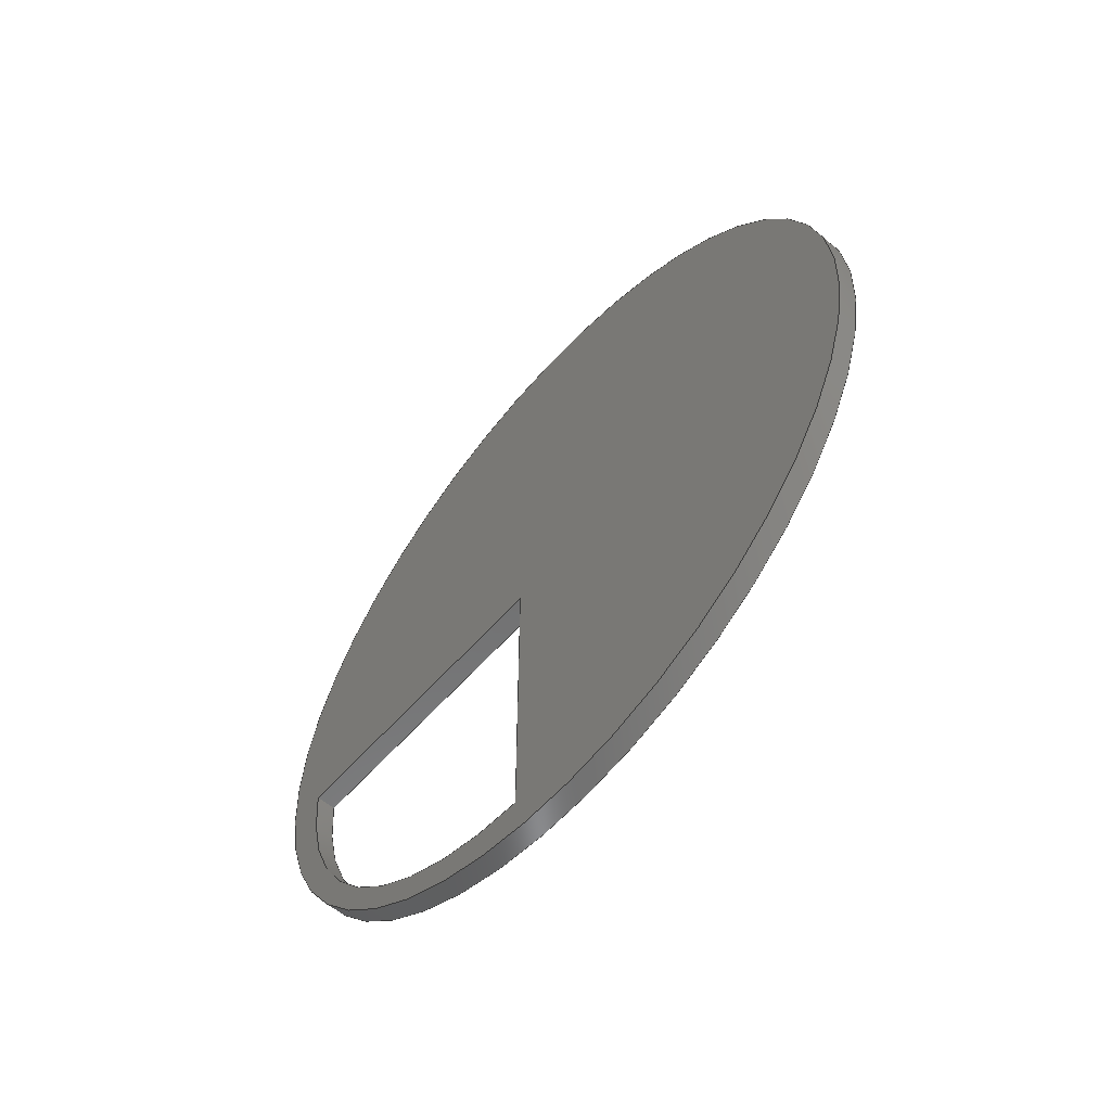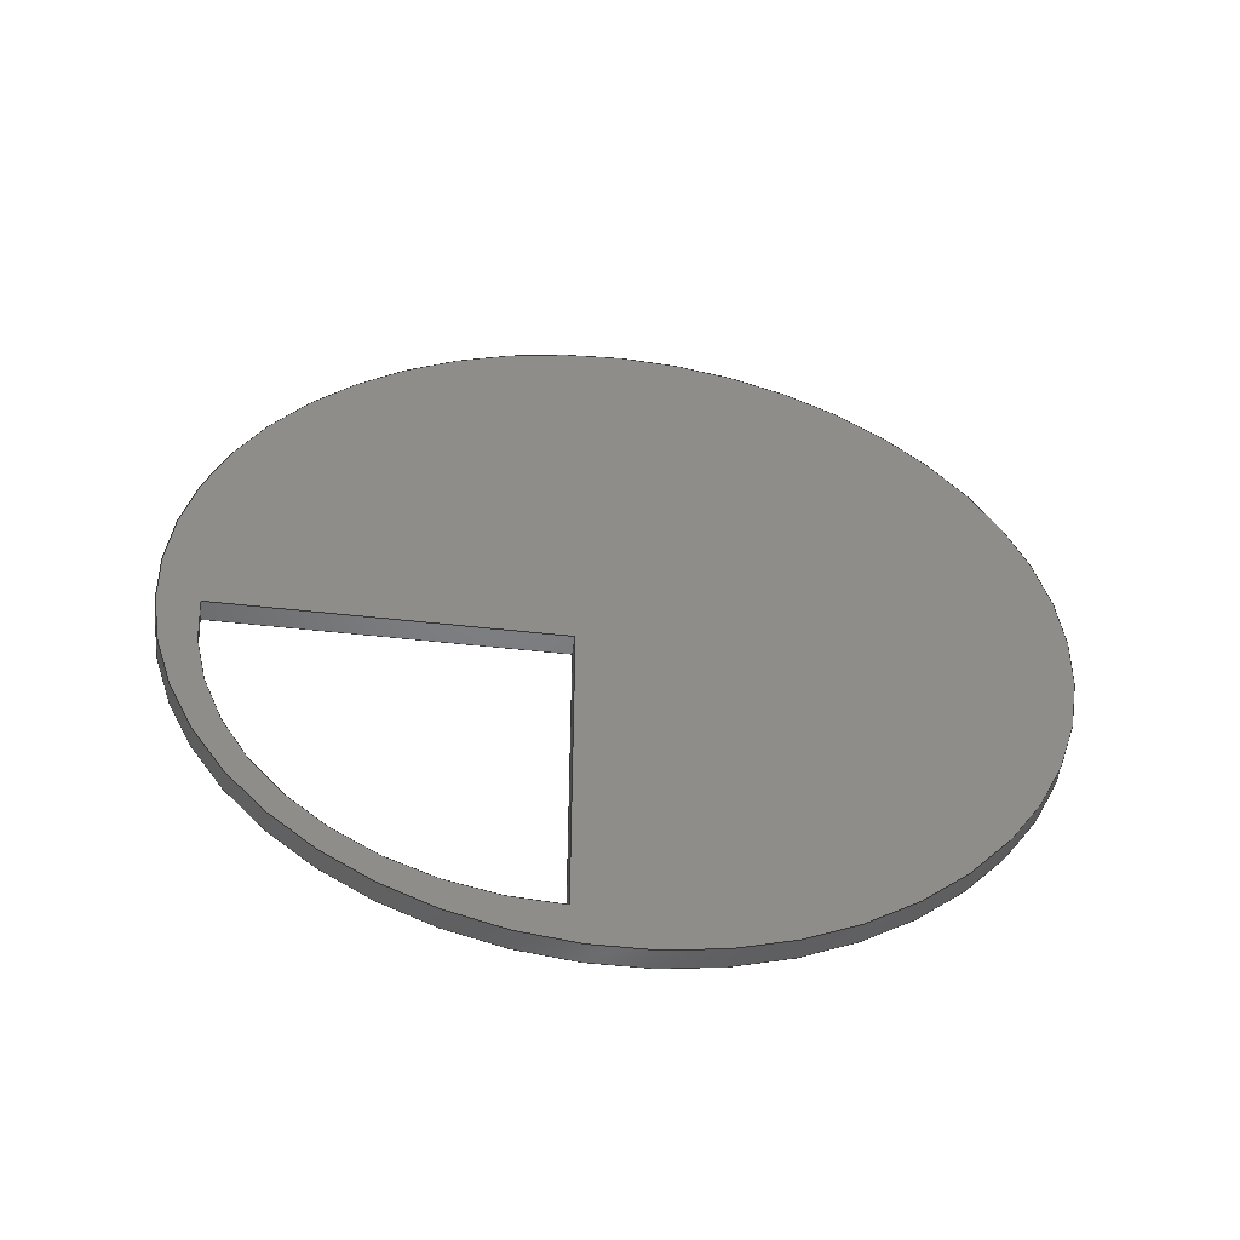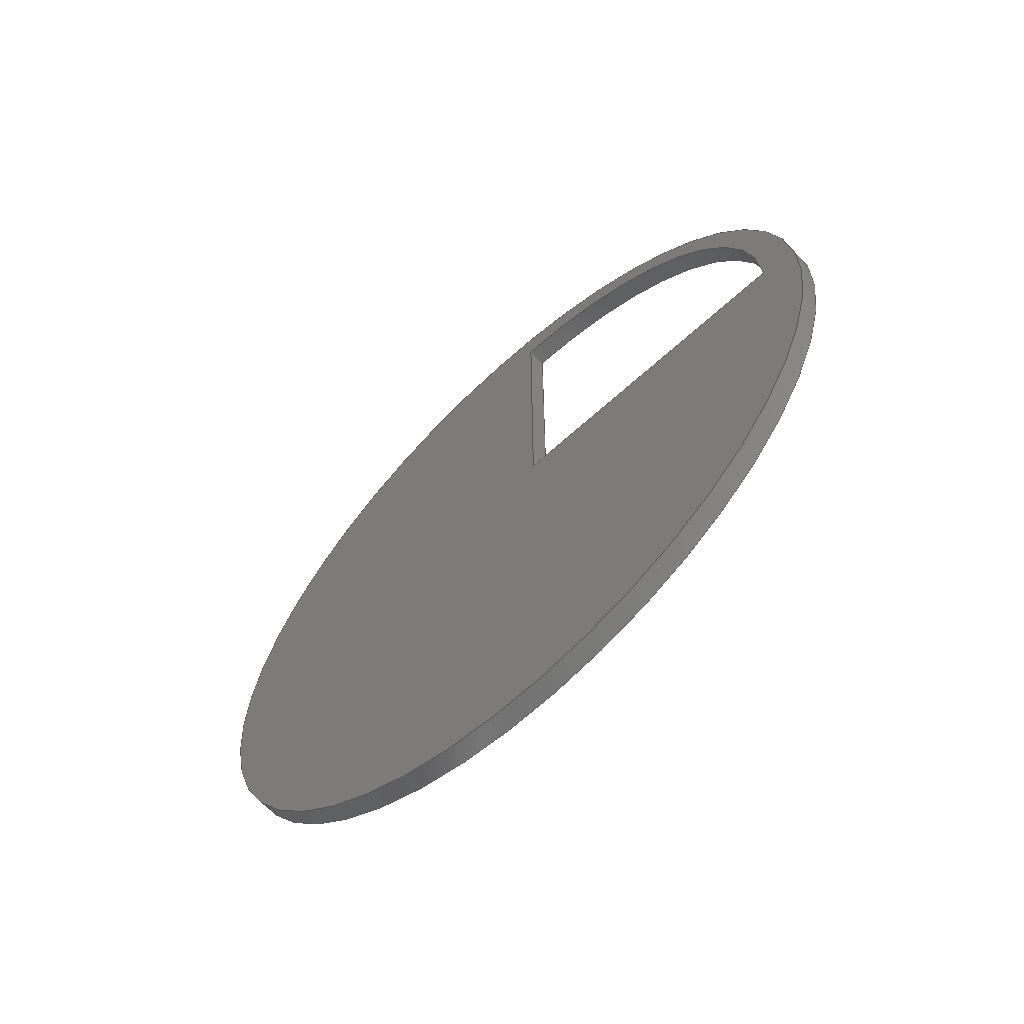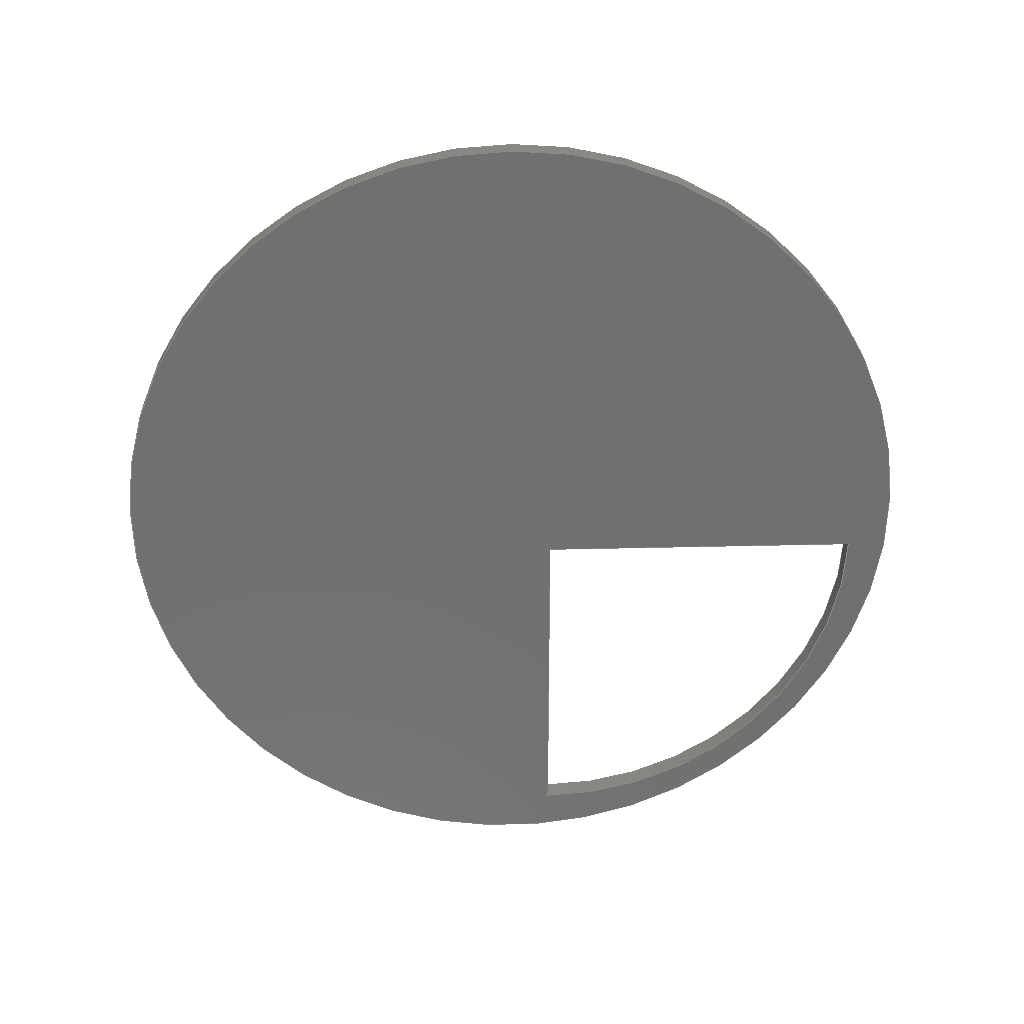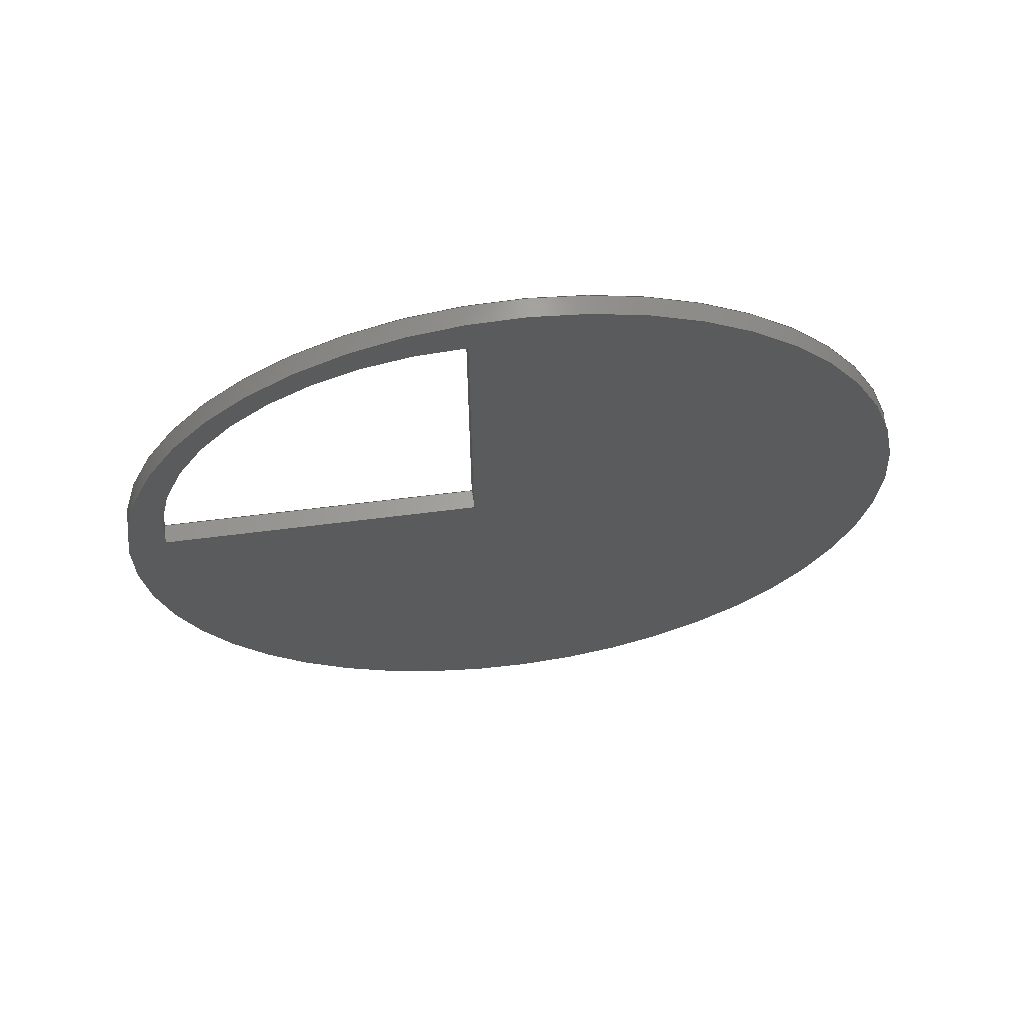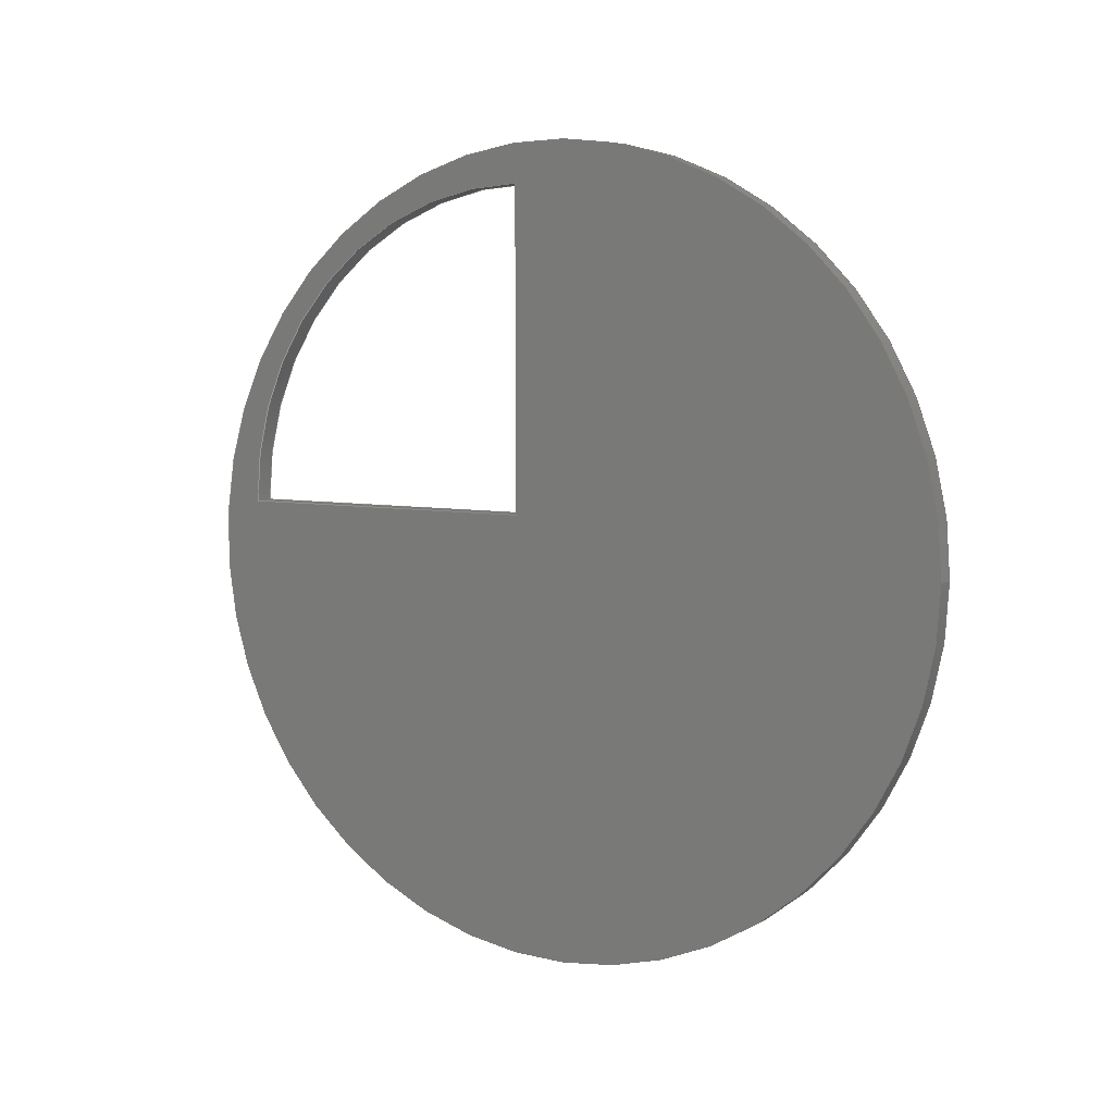
<metadata>
{"format":"step","ext":"step","renderer":"f3d","projection":"perspective","resolution":1024,"background":"white","views":[{"elev":-58.5,"azim":-40.8,"up":"+Z"},{"elev":-50.8,"azim":-97.0,"up":"+Z"},{"elev":-63.3,"azim":133.0,"up":"+Y"},{"elev":28.0,"azim":87.8,"up":"+Z"},{"elev":63.4,"azim":-97.3,"up":"+Y"},{"elev":6.3,"azim":-58.9,"up":"+Y"}]}
</metadata>
<code>
ISO-10303-21;
DATA;
#1=MECHANICAL_DESIGN_GEOMETRIC_PRESENTATION_REPRESENTATION('',(#4),#182);
#2=SHAPE_REPRESENTATION_RELATIONSHIP('SRR','None',#189,#3);
#3=ADVANCED_BREP_SHAPE_REPRESENTATION('',(#5),#181);
#4=STYLED_ITEM('',(#198),#5);
#5=MANIFOLD_SOLID_BREP('Body1',#98);
#6=FACE_BOUND('',#25,.T.);
#7=FACE_BOUND('',#27,.T.);
#8=CIRCLE('',#114,1.6);
#9=CIRCLE('',#115,1.6);
#10=CIRCLE('',#118,2);
#11=CIRCLE('',#119,2);
#12=CYLINDRICAL_SURFACE('',#113,1.6);
#13=CYLINDRICAL_SURFACE('',#117,2);
#14=FACE_OUTER_BOUND('',#20,.T.);
#15=FACE_OUTER_BOUND('',#21,.T.);
#16=FACE_OUTER_BOUND('',#22,.T.);
#17=FACE_OUTER_BOUND('',#23,.T.);
#18=FACE_OUTER_BOUND('',#24,.T.);
#19=FACE_OUTER_BOUND('',#26,.T.);
#20=EDGE_LOOP('',(#64,#65,#66,#67));
#21=EDGE_LOOP('',(#68,#69,#70,#71));
#22=EDGE_LOOP('',(#72,#73,#74,#75));
#23=EDGE_LOOP('',(#76,#77,#78,#79));
#24=EDGE_LOOP('',(#80));
#25=EDGE_LOOP('',(#81,#82,#83));
#26=EDGE_LOOP('',(#84));
#27=EDGE_LOOP('',(#85,#86,#87));
#28=LINE('',#156,#36);
#29=LINE('',#158,#37);
#30=LINE('',#160,#38);
#31=LINE('',#161,#39);
#32=LINE('',#167,#40);
#33=LINE('',#169,#41);
#34=LINE('',#170,#42);
#35=LINE('',#175,#43);
#36=VECTOR('',#126,1);
#37=VECTOR('',#127,1);
#38=VECTOR('',#128,1);
#39=VECTOR('',#129,1);
#40=VECTOR('',#136,1);
#41=VECTOR('',#139,1);
#42=VECTOR('',#140,1);
#43=VECTOR('',#145,2);
#44=VERTEX_POINT('',#154);
#45=VERTEX_POINT('',#155);
#46=VERTEX_POINT('',#157);
#47=VERTEX_POINT('',#159);
#48=VERTEX_POINT('',#163);
#49=VERTEX_POINT('',#165);
#50=VERTEX_POINT('',#172);
#51=VERTEX_POINT('',#174);
#52=EDGE_CURVE('',#44,#45,#28,.T.);
#53=EDGE_CURVE('',#46,#44,#29,.T.);
#54=EDGE_CURVE('',#47,#46,#30,.T.);
#55=EDGE_CURVE('',#47,#45,#31,.T.);
#56=EDGE_CURVE('',#45,#48,#8,.T.);
#57=EDGE_CURVE('',#49,#47,#9,.T.);
#58=EDGE_CURVE('',#49,#48,#32,.T.);
#59=EDGE_CURVE('',#48,#44,#33,.T.);
#60=EDGE_CURVE('',#46,#49,#34,.T.);
#61=EDGE_CURVE('',#50,#50,#10,.T.);
#62=EDGE_CURVE('',#50,#51,#35,.T.);
#63=EDGE_CURVE('',#51,#51,#11,.T.);
#64=ORIENTED_EDGE('',*,*,#52,.F.);
#65=ORIENTED_EDGE('',*,*,#53,.F.);
#66=ORIENTED_EDGE('',*,*,#54,.F.);
#67=ORIENTED_EDGE('',*,*,#55,.T.);
#68=ORIENTED_EDGE('',*,*,#56,.F.);
#69=ORIENTED_EDGE('',*,*,#55,.F.);
#70=ORIENTED_EDGE('',*,*,#57,.F.);
#71=ORIENTED_EDGE('',*,*,#58,.T.);
#72=ORIENTED_EDGE('',*,*,#59,.F.);
#73=ORIENTED_EDGE('',*,*,#58,.F.);
#74=ORIENTED_EDGE('',*,*,#60,.F.);
#75=ORIENTED_EDGE('',*,*,#53,.T.);
#76=ORIENTED_EDGE('',*,*,#61,.F.);
#77=ORIENTED_EDGE('',*,*,#62,.T.);
#78=ORIENTED_EDGE('',*,*,#63,.T.);
#79=ORIENTED_EDGE('',*,*,#62,.F.);
#80=ORIENTED_EDGE('',*,*,#61,.T.);
#81=ORIENTED_EDGE('',*,*,#57,.T.);
#82=ORIENTED_EDGE('',*,*,#54,.T.);
#83=ORIENTED_EDGE('',*,*,#60,.T.);
#84=ORIENTED_EDGE('',*,*,#63,.F.);
#85=ORIENTED_EDGE('',*,*,#56,.T.);
#86=ORIENTED_EDGE('',*,*,#59,.T.);
#87=ORIENTED_EDGE('',*,*,#52,.T.);
#88=PLANE('',#112);
#89=PLANE('',#116);
#90=PLANE('',#120);
#91=PLANE('',#121);
#92=ADVANCED_FACE('',(#14),#88,.F.);
#93=ADVANCED_FACE('',(#15),#12,.F.);
#94=ADVANCED_FACE('',(#16),#89,.F.);
#95=ADVANCED_FACE('',(#17),#13,.T.);
#96=ADVANCED_FACE('',(#18,#6),#90,.T.);
#97=ADVANCED_FACE('',(#19,#7),#91,.F.);
#98=CLOSED_SHELL('',(#92,#93,#94,#95,#96,#97));
#99=DERIVED_UNIT_ELEMENT(#101,1);
#100=DERIVED_UNIT_ELEMENT(#184,3);
#101=(
MASS_UNIT()
NAMED_UNIT(*)
SI_UNIT(.KILO.,.GRAM.)
);
#102=DERIVED_UNIT((#99,#100));
#103=MEASURE_REPRESENTATION_ITEM('density measure',
POSITIVE_RATIO_MEASURE(7850),#102);
#104=PROPERTY_DEFINITION_REPRESENTATION(#109,#106);
#105=PROPERTY_DEFINITION_REPRESENTATION(#110,#107);
#106=REPRESENTATION('material name',(#108),#181);
#107=REPRESENTATION('density',(#103),#181);
#108=DESCRIPTIVE_REPRESENTATION_ITEM('Steel','Steel');
#109=PROPERTY_DEFINITION('material property','material name',#191);
#110=PROPERTY_DEFINITION('material property','density of part',#191);
#111=AXIS2_PLACEMENT_3D('placement',#152,#122,#123);
#112=AXIS2_PLACEMENT_3D('',#153,#124,#125);
#113=AXIS2_PLACEMENT_3D('',#162,#130,#131);
#114=AXIS2_PLACEMENT_3D('',#164,#132,#133);
#115=AXIS2_PLACEMENT_3D('',#166,#134,#135);
#116=AXIS2_PLACEMENT_3D('',#168,#137,#138);
#117=AXIS2_PLACEMENT_3D('',#171,#141,#142);
#118=AXIS2_PLACEMENT_3D('',#173,#143,#144);
#119=AXIS2_PLACEMENT_3D('',#176,#146,#147);
#120=AXIS2_PLACEMENT_3D('',#177,#148,#149);
#121=AXIS2_PLACEMENT_3D('',#178,#150,#151);
#122=DIRECTION('axis',(0,0,1));
#123=DIRECTION('refdir',(1,0,0));
#124=DIRECTION('center_axis',(0,-1,0));
#125=DIRECTION('ref_axis',(0,0,1));
#126=DIRECTION('',(0,0,-1));
#127=DIRECTION('',(-1,0,0));
#128=DIRECTION('',(0,0,1));
#129=DIRECTION('',(-1,0,0));
#130=DIRECTION('center_axis',(-1,0,0));
#131=DIRECTION('ref_axis',(0,0,-1));
#132=DIRECTION('center_axis',(1,0,0));
#133=DIRECTION('ref_axis',(0,0,-1));
#134=DIRECTION('center_axis',(-1,0,0));
#135=DIRECTION('ref_axis',(0,0,-1));
#136=DIRECTION('',(-1,0,0));
#137=DIRECTION('center_axis',(0,0,1));
#138=DIRECTION('ref_axis',(0,1,0));
#139=DIRECTION('',(0,-1,0));
#140=DIRECTION('',(0,1,0));
#141=DIRECTION('center_axis',(1,0,0));
#142=DIRECTION('ref_axis',(0,0,-1));
#143=DIRECTION('center_axis',(1,0,0));
#144=DIRECTION('ref_axis',(0,0,-1));
#145=DIRECTION('',(-1,0,0));
#146=DIRECTION('center_axis',(1,0,0));
#147=DIRECTION('ref_axis',(0,0,-1));
#148=DIRECTION('center_axis',(1,0,0));
#149=DIRECTION('ref_axis',(0,0,-1));
#150=DIRECTION('center_axis',(1,0,0));
#151=DIRECTION('ref_axis',(0,0,-1));
#152=CARTESIAN_POINT('',(0,0,0));
#153=CARTESIAN_POINT('Origin',(0.1,0.2,-1.8));
#154=CARTESIAN_POINT('',(0,0.2,-0.2));
#155=CARTESIAN_POINT('',(0,0.2,-1.8));
#156=CARTESIAN_POINT('',(0,0.2,-0.9));
#157=CARTESIAN_POINT('',(0.1,0.2,-0.2));
#158=CARTESIAN_POINT('',(0.1,0.2,-0.2));
#159=CARTESIAN_POINT('',(0.1,0.2,-1.8));
#160=CARTESIAN_POINT('',(0.1,0.2,-0.9));
#161=CARTESIAN_POINT('',(0.1,0.2,-1.8));
#162=CARTESIAN_POINT('Origin',(0.1,0.2,-0.2));
#163=CARTESIAN_POINT('',(0,1.8,-0.2));
#164=CARTESIAN_POINT('Origin',(0,0.2,-0.2));
#165=CARTESIAN_POINT('',(0.1,1.8,-0.2));
#166=CARTESIAN_POINT('Origin',(0.1,0.2,-0.2));
#167=CARTESIAN_POINT('',(0.1,1.8,-0.2));
#168=CARTESIAN_POINT('Origin',(0.1,0.2,-0.2));
#169=CARTESIAN_POINT('',(0,0.1,-0.2));
#170=CARTESIAN_POINT('',(0.1,0.1,-0.2));
#171=CARTESIAN_POINT('Origin',(0,0,0));
#172=CARTESIAN_POINT('',(0.1,-2.449e-16,2));
#173=CARTESIAN_POINT('Origin',(0.1,0,0));
#174=CARTESIAN_POINT('',(0,-2.449e-16,2));
#175=CARTESIAN_POINT('',(0,-2.449e-16,2));
#176=CARTESIAN_POINT('Origin',(0,0,0));
#177=CARTESIAN_POINT('Origin',(0.1,0,0));
#178=CARTESIAN_POINT('Origin',(0,0,0));
#179=UNCERTAINTY_MEASURE_WITH_UNIT(LENGTH_MEASURE(0.001),#183,
'DISTANCE_ACCURACY_VALUE',
'Maximum model space distance between geometric entities at asserted c
onnectivities');
#180=UNCERTAINTY_MEASURE_WITH_UNIT(LENGTH_MEASURE(0.001),#183,
'DISTANCE_ACCURACY_VALUE',
'Maximum model space distance between geometric entities at asserted c
onnectivities');
#181=(
GEOMETRIC_REPRESENTATION_CONTEXT(3)
GLOBAL_UNCERTAINTY_ASSIGNED_CONTEXT((#179))
GLOBAL_UNIT_ASSIGNED_CONTEXT((#183,#185,#186))
REPRESENTATION_CONTEXT('','3D')
);
#182=(
GEOMETRIC_REPRESENTATION_CONTEXT(3)
GLOBAL_UNCERTAINTY_ASSIGNED_CONTEXT((#180))
GLOBAL_UNIT_ASSIGNED_CONTEXT((#183,#185,#186))
REPRESENTATION_CONTEXT('','3D')
);
#183=(
LENGTH_UNIT()
NAMED_UNIT(*)
SI_UNIT(.CENTI.,.METRE.)
);
#184=(
LENGTH_UNIT()
NAMED_UNIT(*)
SI_UNIT($,.METRE.)
);
#185=(
NAMED_UNIT(*)
PLANE_ANGLE_UNIT()
SI_UNIT($,.RADIAN.)
);
#186=(
NAMED_UNIT(*)
SI_UNIT($,.STERADIAN.)
SOLID_ANGLE_UNIT()
);
#187=SHAPE_DEFINITION_REPRESENTATION(#188,#189);
#188=PRODUCT_DEFINITION_SHAPE('',$,#191);
#189=SHAPE_REPRESENTATION('',(#111),#181);
#190=PRODUCT_DEFINITION_CONTEXT('part definition',#195,'design');
#191=PRODUCT_DEFINITION('Wheel','Wheel v2',#192,#190);
#192=PRODUCT_DEFINITION_FORMATION('',$,#197);
#193=PRODUCT_RELATED_PRODUCT_CATEGORY('Wheel v2','Wheel v2',(#197));
#194=APPLICATION_PROTOCOL_DEFINITION('international standard',
'automotive_design',2009,#195);
#195=APPLICATION_CONTEXT(
'Core Data for Automotive Mechanical Design Process');
#196=PRODUCT_CONTEXT('part definition',#195,'mechanical');
#197=PRODUCT('Wheel','Wheel v2',$,(#196));
#198=PRESENTATION_STYLE_ASSIGNMENT((#199));
#199=SURFACE_STYLE_USAGE(.BOTH.,#200);
#200=SURFACE_SIDE_STYLE('',(#201));
#201=SURFACE_STYLE_FILL_AREA(#202);
#202=FILL_AREA_STYLE('Steel - Satin',(#203));
#203=FILL_AREA_STYLE_COLOUR('Steel - Satin',#204);
#204=COLOUR_RGB('Steel - Satin',0.6275,0.6275,0.6275);
ENDSEC;
END-ISO-10303-21;

</code>
